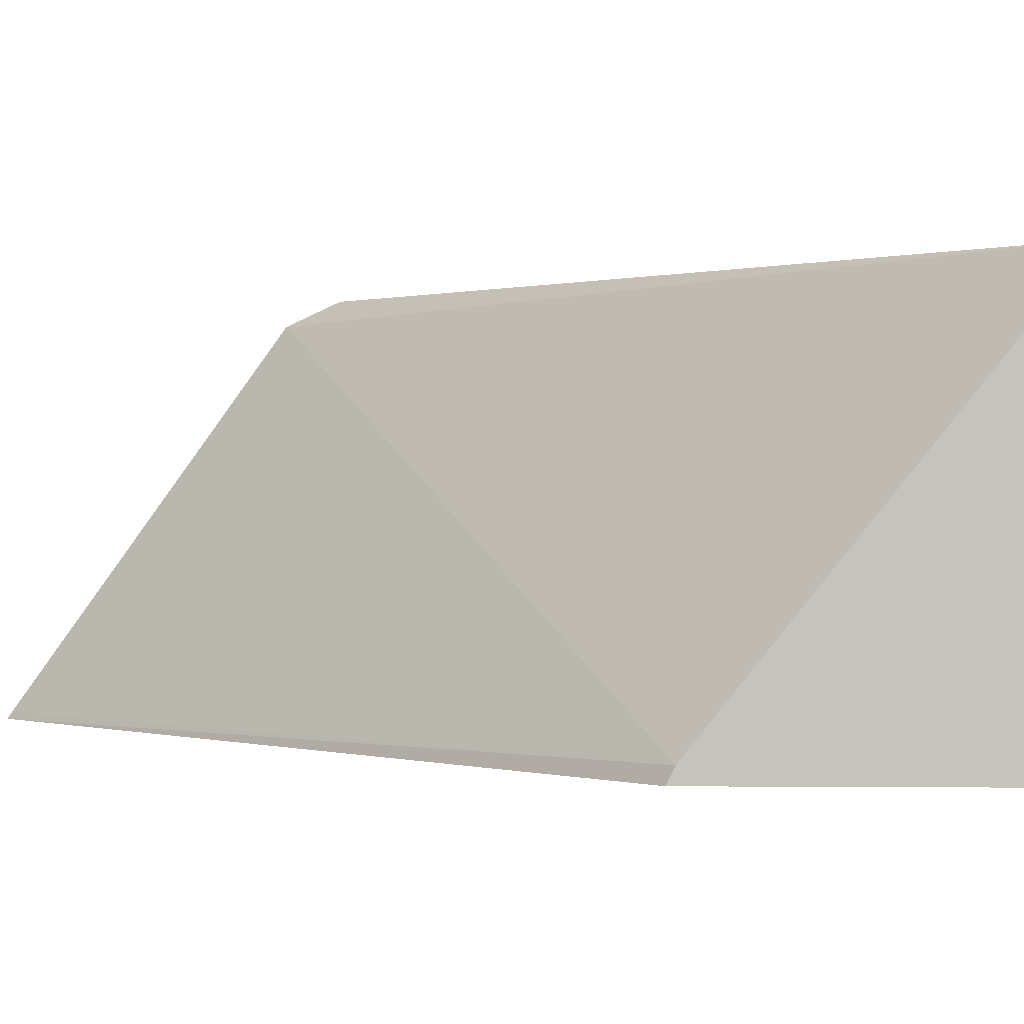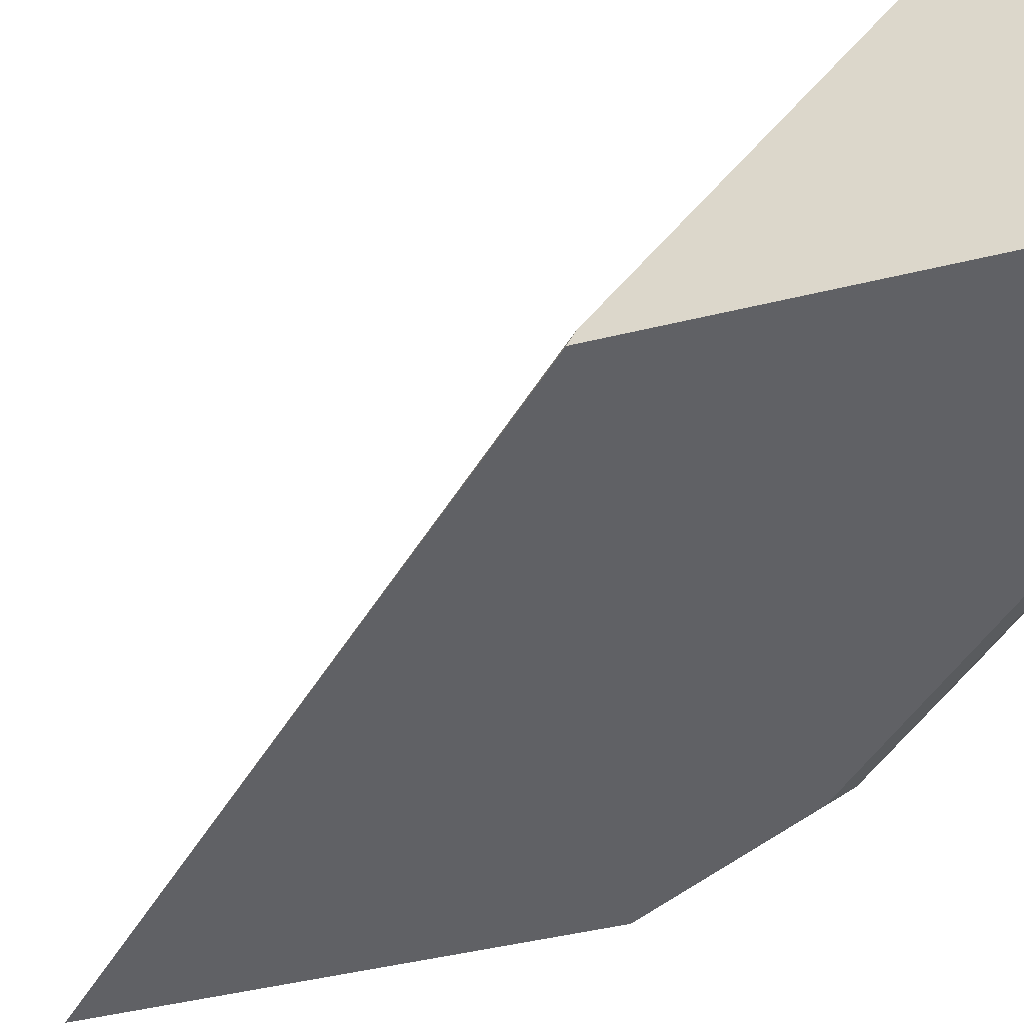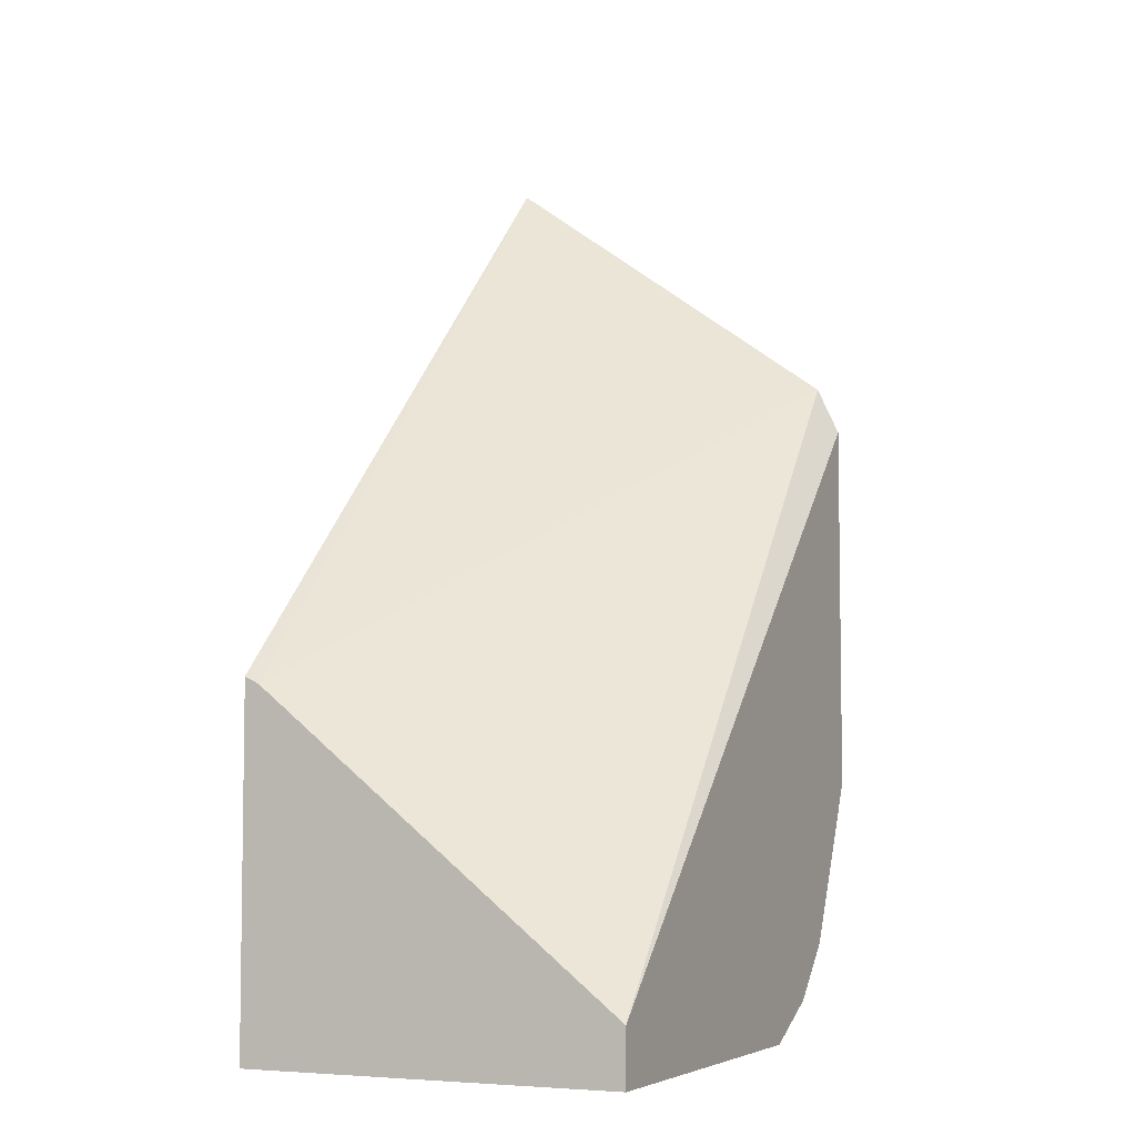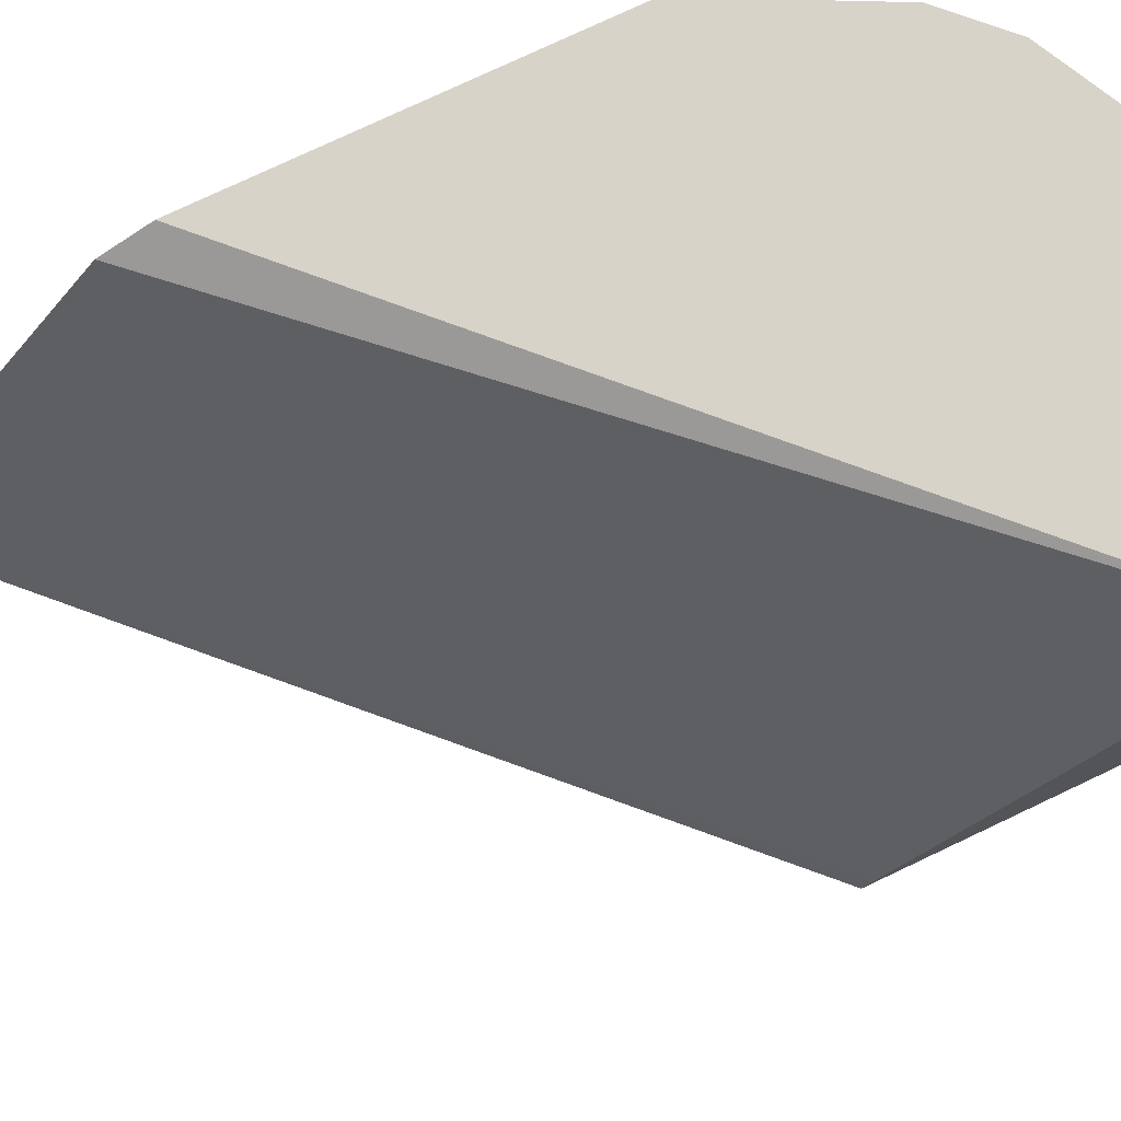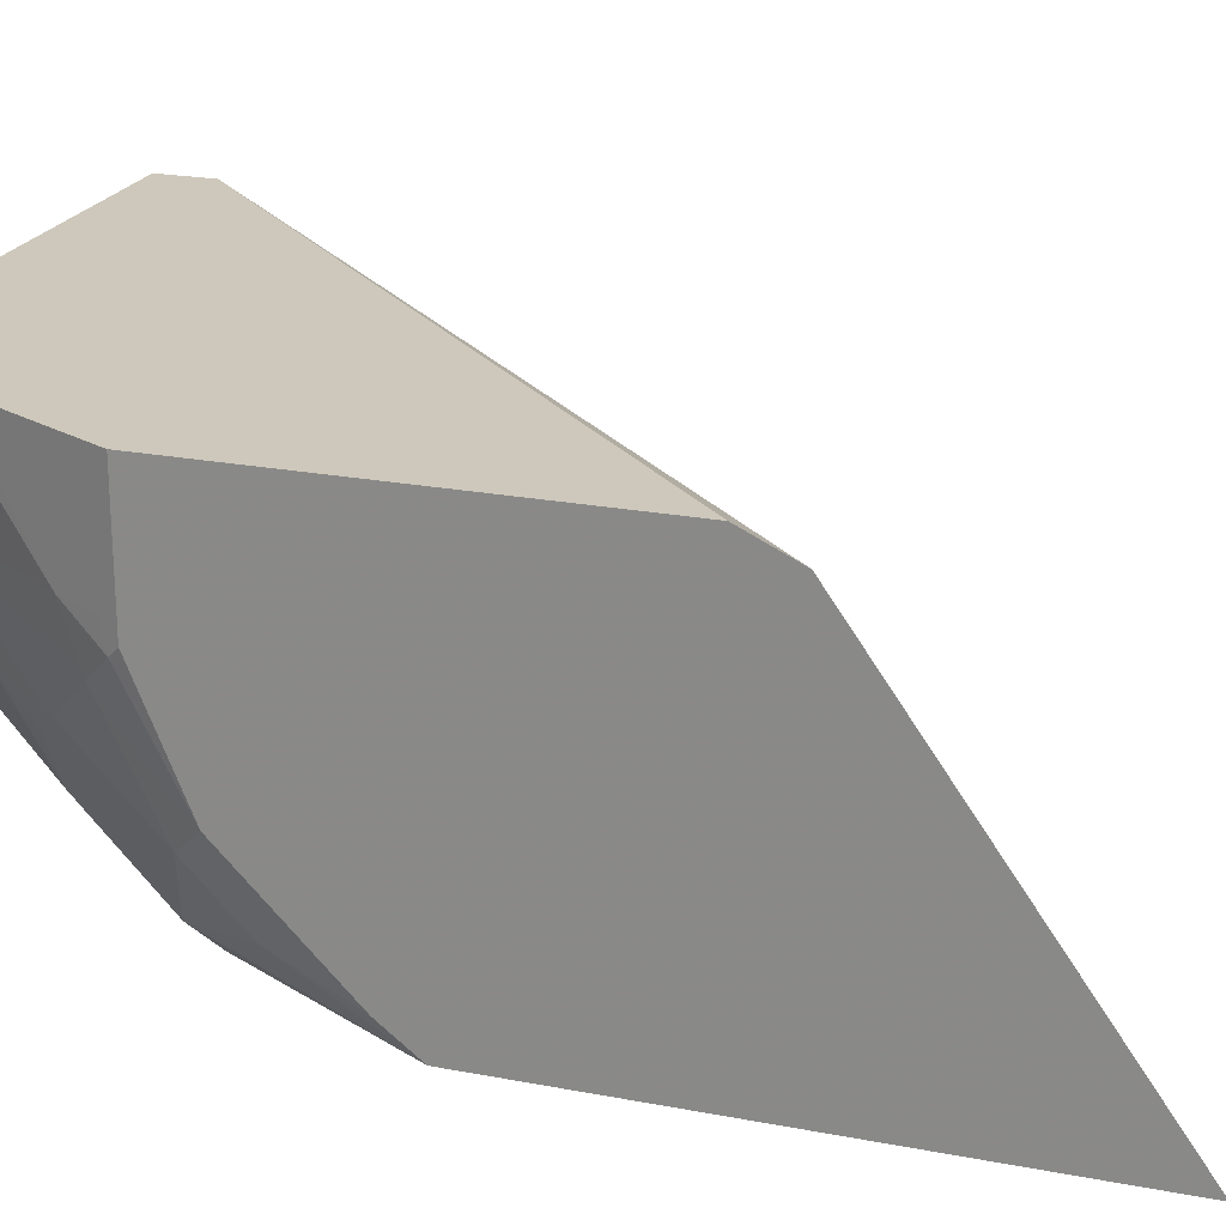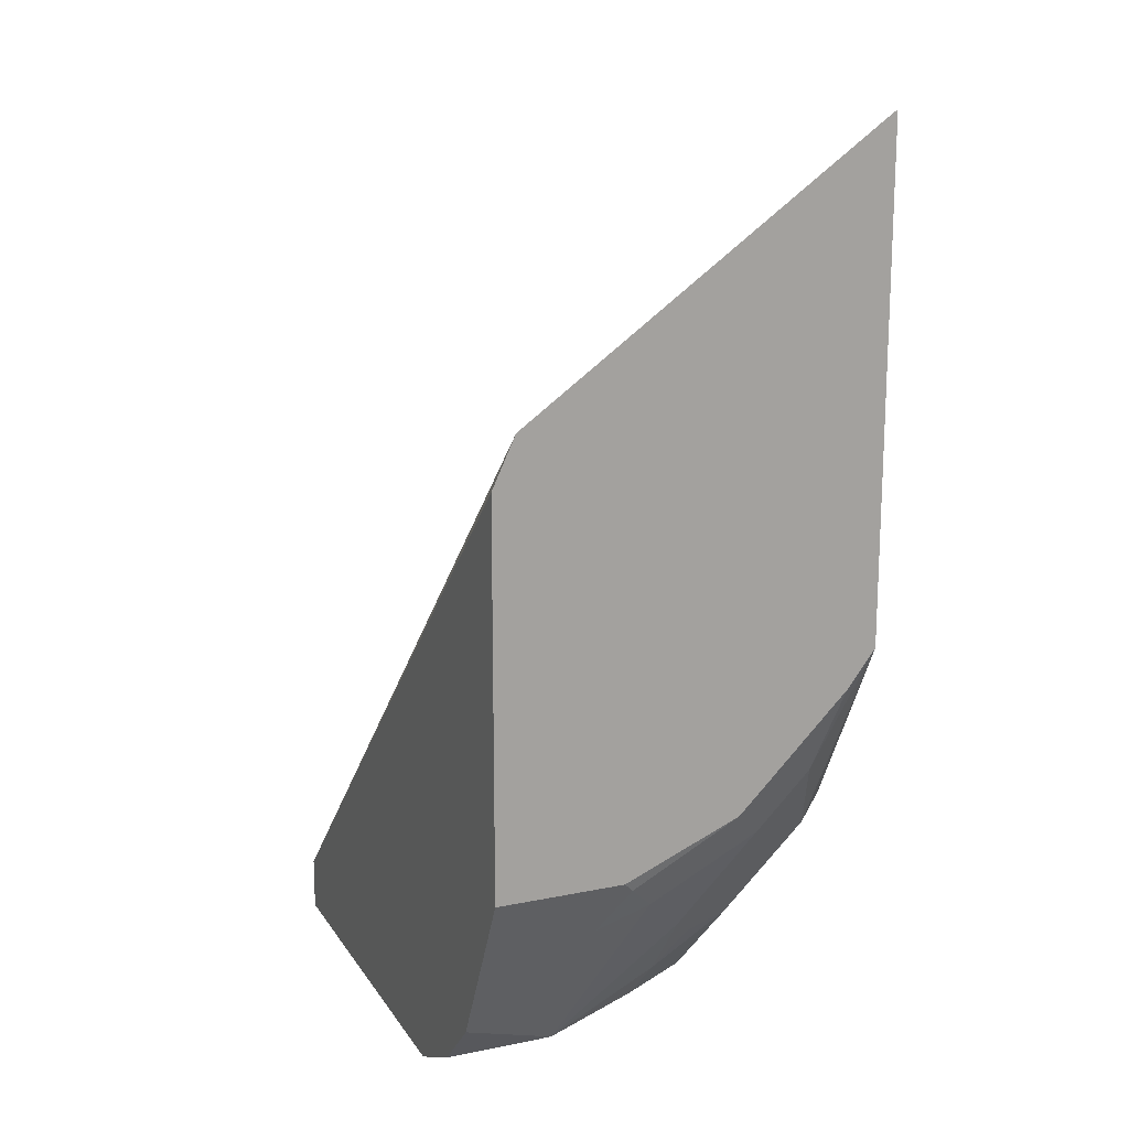
<metadata>
{"format":"obj","ext":"obj","renderer":"f3d","projection":"perspective","resolution":1024,"background":"white","views":[{"elev":0.2,"azim":-87.8,"up":"+Z"},{"elev":-48.6,"azim":-74.9,"up":"+Z"},{"elev":-5.5,"azim":-65.3,"up":"+Y"},{"elev":77.1,"azim":-115.3,"up":"+Z"},{"elev":21.9,"azim":108.6,"up":"+Z"},{"elev":16.7,"azim":67.5,"up":"+Y"}]}
</metadata>
<code>
v 6.874e-05 -0.9383 -0.1414
v 0.04214 -0.9383 -0.1414
v 6.874e-05 -0.9383 -6.875e-05
v 6.874e-05 -0.8063 -0.1414
v 0.06858 -0.9328 -0.1414
v 0.08841 -0.9314 -0.136
v 0.08159 -0.9383 -0.1224
v 0.1427 -0.9383 -6.875e-05
v 6.874e-05 -0.9178 -6.875e-05
v 6.874e-05 -0.8091 -0.136
v 0.2211 -0.5865 -0.1414
v 0.08293 -0.9287 -0.1414
v 0.1046 -0.9331 -0.1224
v 0.1071 -0.928 -0.1326
v 0.102 -0.9383 -0.102
v 0.1428 -0.9383 -0.0204
v 0.1564 -0.9314 -6.875e-05
v 0.2211 -0.6999 -6.875e-05
v 0.2211 -0.6817 -0.00858
v 0.2211 -0.588 -0.1392
v 0.2211 -0.7701 -0.1414
v 0.1027 -0.9192 -0.1414
v 0.1249 -0.9331 -0.102
v 0.1479 -0.9076 -0.1122
v 0.1275 -0.928 -0.1122
v 0.1479 -0.8873 -0.1326
v 0.1224 -0.9383 -0.08158
v 0.1428 -0.9383 -0.0408
v 0.17 -0.9247 -0.0204
v 0.1699 -0.9247 -6.875e-05
v 0.2211 -0.8427 -6.875e-05
v 0.2211 -0.7838 -0.1311
v 0.2116 -0.8158 -0.1224
v 0.1887 -0.8465 -0.1326
v 0.1842 -0.8376 -0.1414
v 0.1638 -0.858 -0.1414
v 0.1453 -0.9331 -0.06119
v 0.1496 -0.9247 -0.08158
v 0.1683 -0.8873 -0.1122
v 0.17 -0.9247 -0.0408
v 0.1903 -0.9043 -6.875e-05
v 0.2176 -0.8499 -6.875e-05
v 0.2211 -0.8427 -0.04723
v 0.2211 -0.8246 -0.09027
v 0.2116 -0.8363 -0.102
v 0.17 -0.9042 -0.08158
v 0.1785 -0.8873 -0.09178
v 0.1912 -0.877 -0.08158
v 0.2116 -0.8567 -0.06119
v 0.2108 -0.8635 -0.0408
v 0.1989 -0.8873 -0.0102
v 0.1972 -0.8906 -6.875e-05
v 0.2176 -0.8499 -0.0408
v 0.2108 -0.8635 -0.0204
v 0.2192 -0.8465 -0.051
f 23 40 37
f 31 53 43
f 32 45 33
f 29 41 30
f 29 40 41
f 28 37 40
f 26 34 39
f 24 39 38
f 24 38 25
f 32 44 45
f 31 42 53
f 22 36 34
f 23 25 38
f 23 28 27
f 23 37 28
f 22 34 26
f 21 34 35
f 21 33 34
f 21 32 33
f 17 29 30
f 16 40 29
f 33 45 34
f 16 28 40
f 23 38 40
f 34 45 39
f 42 50 53
f 38 39 46
f 14 39 24
f 50 52 51
f 50 54 52
f 50 55 53
f 49 55 50
f 46 47 48
f 45 48 47
f 45 49 48
f 44 49 45
f 44 55 49
f 43 55 44
f 43 53 55
f 42 54 50
f 42 52 54
f 41 51 52
f 41 50 51
f 40 50 41
f 40 49 50
f 40 48 49
f 40 46 48
f 39 47 46
f 39 45 47
f 38 46 40
f 34 36 35
f 14 26 39
f 16 29 17
f 14 24 25
f 3 41 52
f 3 30 41
f 3 17 30
f 3 8 17
f 2 6 7
f 2 5 6
f 1 5 2
f 1 12 5
f 1 22 12
f 1 36 22
f 1 35 36
f 3 52 42
f 1 21 35
f 1 10 4
f 1 9 10
f 1 3 9
f 1 8 3
f 1 16 8
f 1 28 16
f 1 27 28
f 1 15 27
f 1 7 15
f 1 2 7
f 14 22 26
f 1 11 21
f 3 42 31
f 1 4 11
f 3 18 9
f 13 25 23
f 3 31 18
f 13 14 25
f 13 27 15
f 13 23 27
f 12 22 14
f 11 44 32
f 11 43 44
f 11 31 43
f 11 18 31
f 11 19 18
f 11 32 21
f 10 20 11
f 5 12 6
f 11 20 19
f 6 13 7
f 6 12 14
f 4 10 11
f 7 13 15
f 6 14 13
f 8 16 17
f 9 18 19
f 9 19 10
f 10 19 20

</code>
